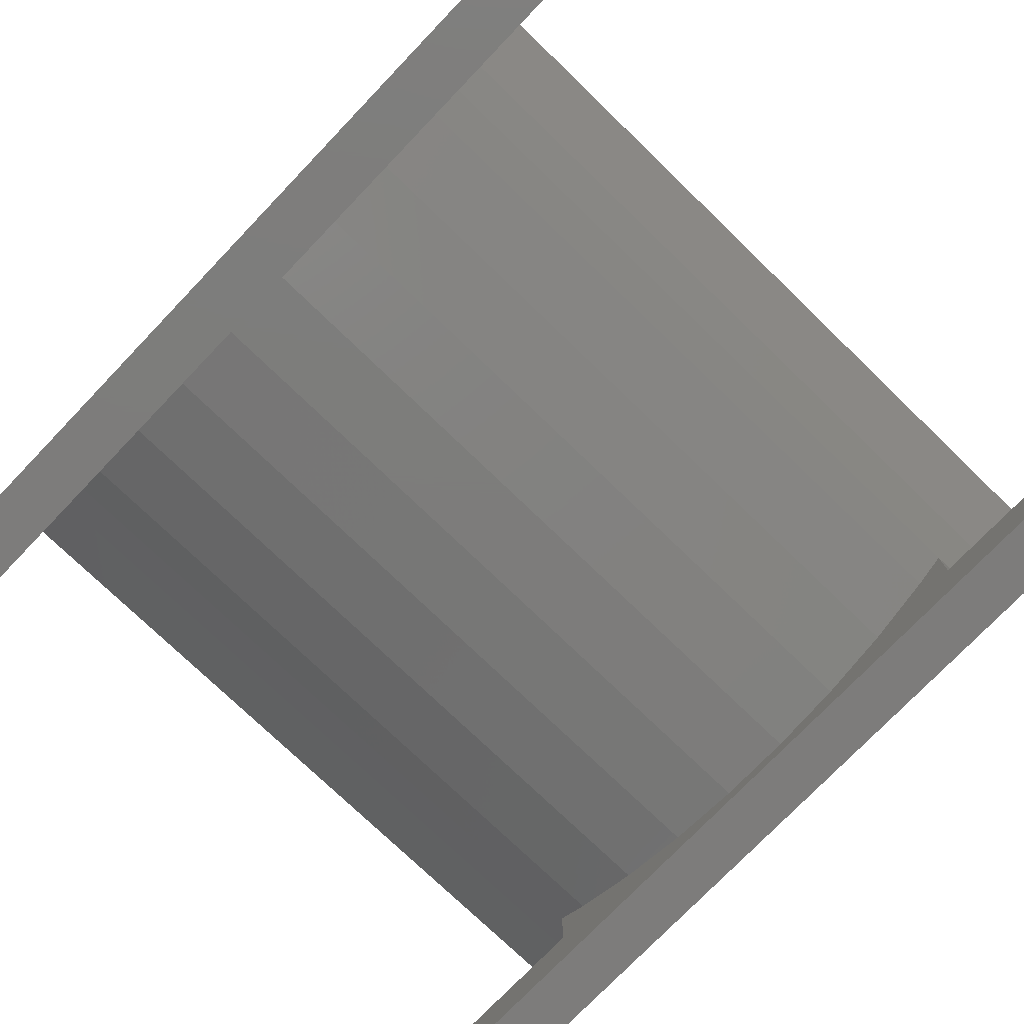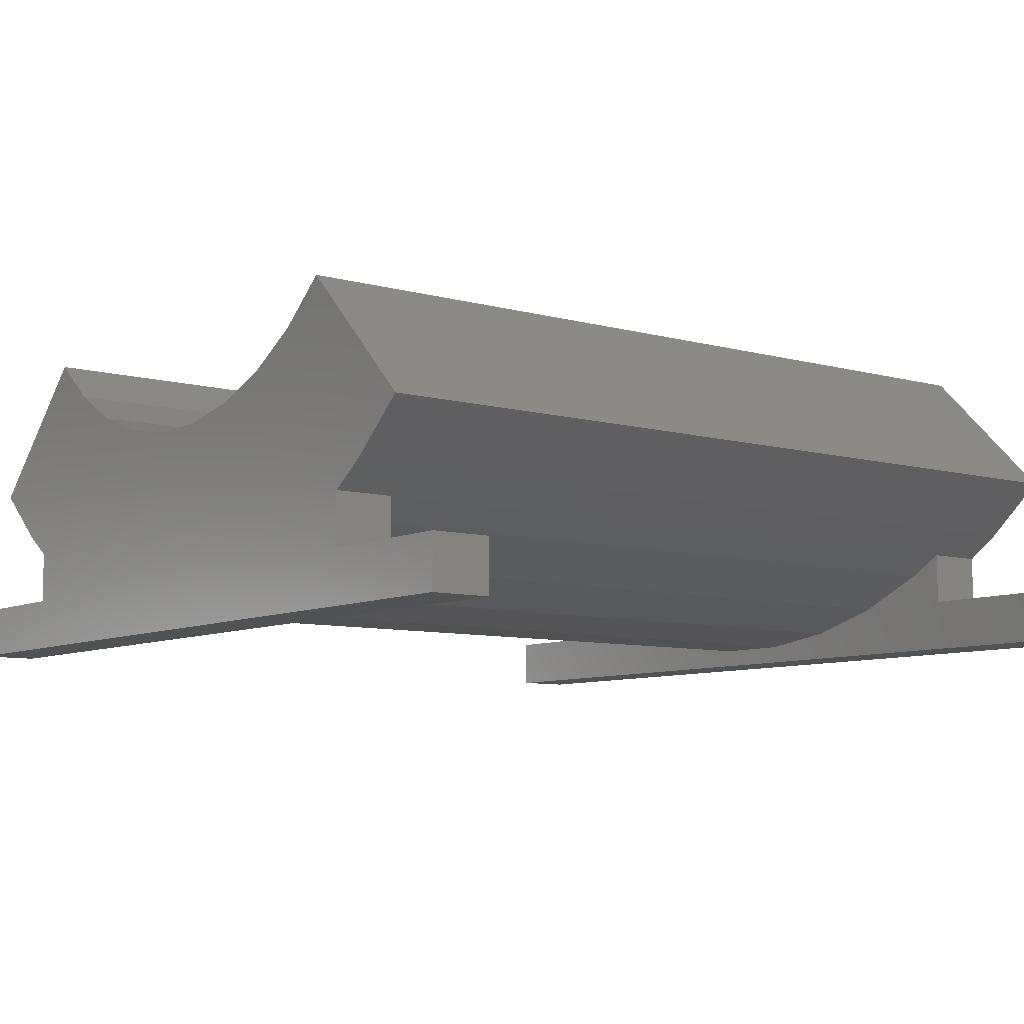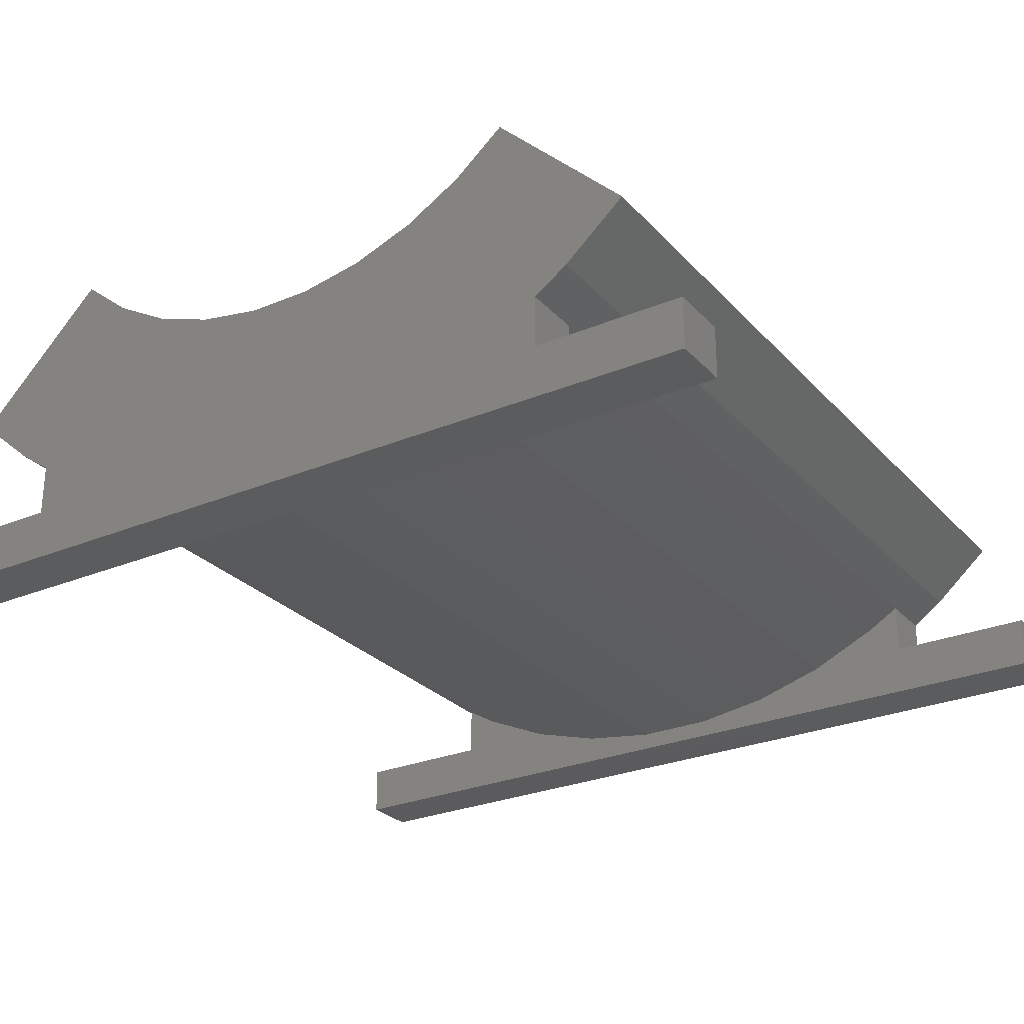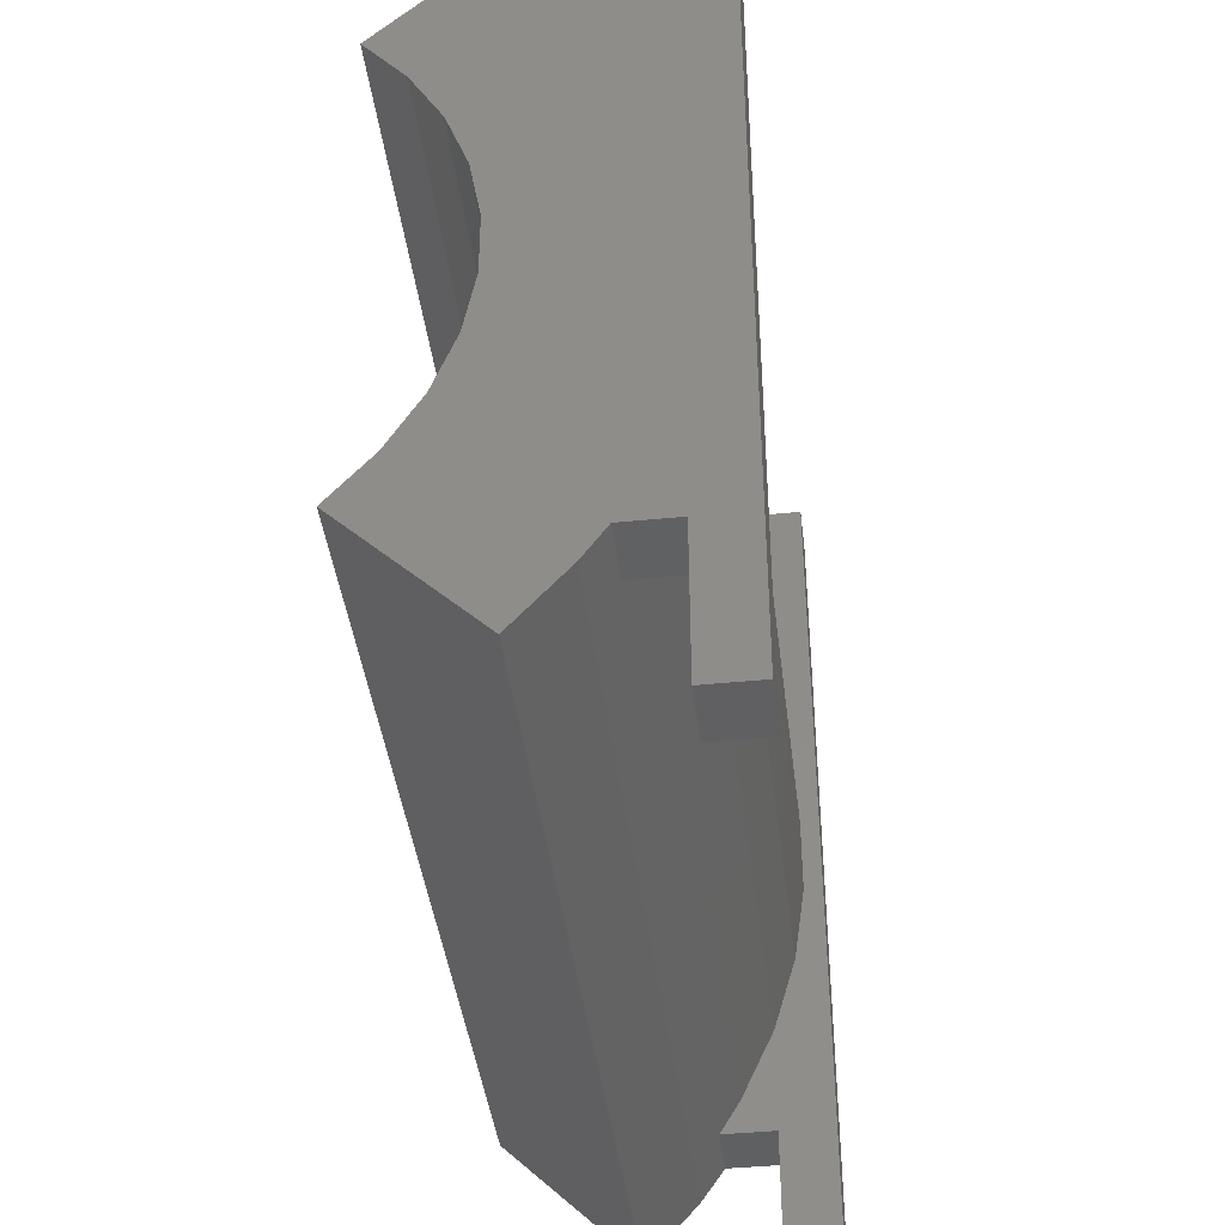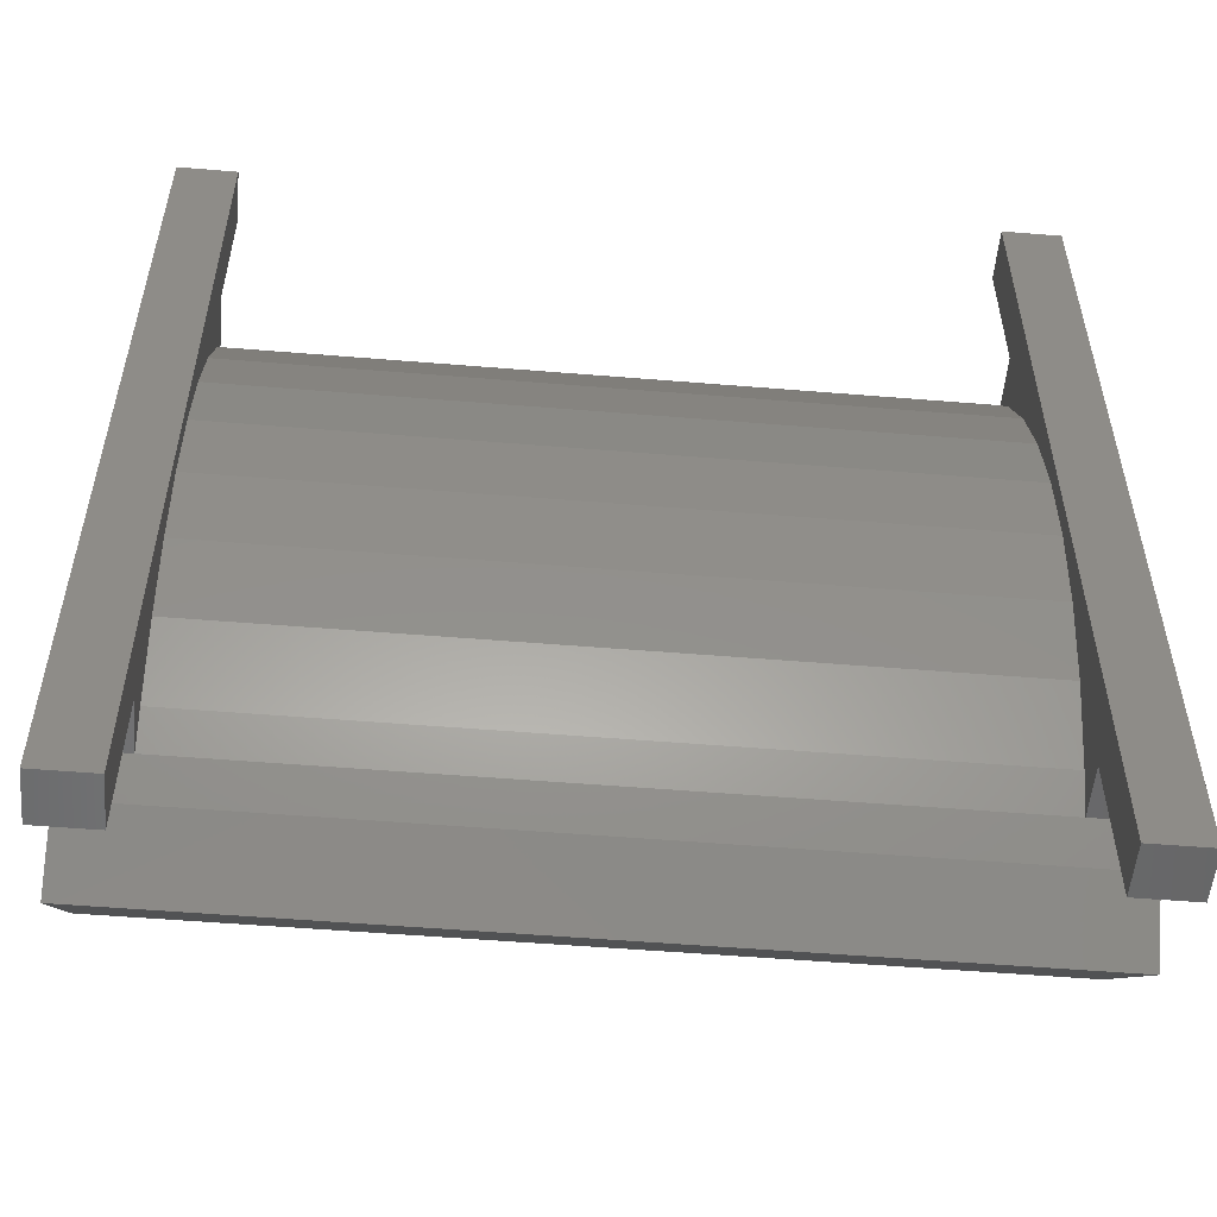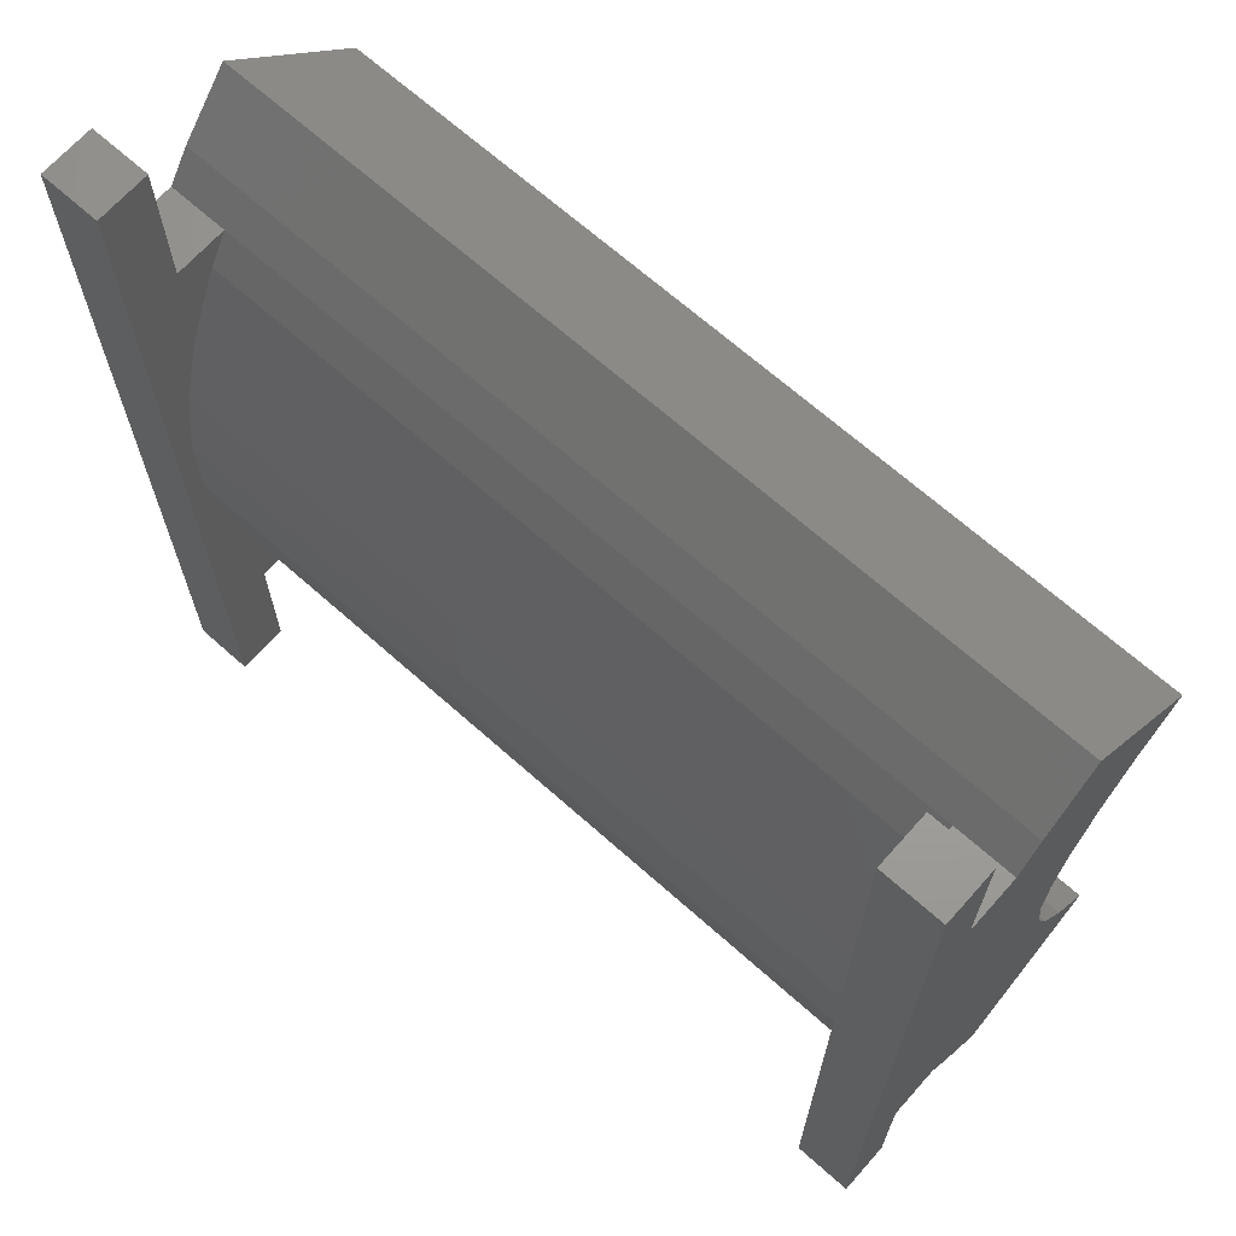
<metadata>
{"format":"stl","ext":"stl","renderer":"f3d","projection":"perspective","resolution":1024,"background":"white","views":[{"elev":-76.2,"azim":136.1,"up":"+Y"},{"elev":-8.1,"azim":142.6,"up":"+Y"},{"elev":-27.4,"azim":122.7,"up":"+Y"},{"elev":-41.5,"azim":-83.1,"up":"+Z"},{"elev":-53.6,"azim":-5.0,"up":"+Z"},{"elev":67.9,"azim":41.7,"up":"+Z"}]}
</metadata>
<code>
# stl→obj: 76 verts, 148 faces
v 0 0 444.6
v 0 0 0
v 29.18 0 444.6
v 29.18 0 0
v 0 25.91 444.6
v 29.18 25.91 444.6
v 0 25.91 370.5
v 29.18 25.91 370.5
v 0 51.83 370.5
v 29.18 51.83 370.5
v 29.18 25.91 0
v 0 25.91 0
v 29.18 25.91 74.1
v 0 25.91 74.1
v 29.18 51.83 74.1
v 0 51.83 74.1
v 394 0 0
v 423.2 0 0
v 394 0 444.6
v 423.2 0 444.6
v 423.2 25.91 0
v 423.2 25.91 74.1
v 423.2 25.91 370.5
v 423.2 25.91 444.6
v 423.2 88.81 28.16
v 423.2 154 93.32
v 423.2 63.15 57.77
v 423.2 133.5 117.7
v 423.2 51.83 74.1
v 423.2 154 351.3
v 423.2 88.81 416.4
v 423.2 133.5 326.9
v 423.2 63.15 386.8
v 423.2 117.6 299.4
v 423.2 51.83 370.5
v 423.2 117.6 145.2
v 423.2 106.8 175.1
v 423.2 101.2 206.4
v 423.2 101.2 238.2
v 423.2 106.8 269.5
v 0 88.81 416.4
v 0 154 351.3
v 0 63.15 386.8
v 0 133.5 326.9
v 0 154 93.32
v 0 88.81 28.16
v 0 133.5 117.7
v 0 63.15 57.77
v 0 117.6 145.2
v 0 117.6 299.4
v 0 106.8 269.5
v 0 101.2 238.2
v 0 101.2 206.4
v 0 106.8 175.1
v 394 25.91 444.6
v 394 25.91 370.5
v 394 51.83 370.5
v 394 41.98 353.9
v 29.18 41.98 353.9
v 29.18 25.7 318.2
v 394 25.7 318.2
v 29.18 14.67 280.7
v 394 14.67 280.7
v 29.18 9.092 241.9
v 394 9.092 241.9
v 29.18 9.092 202.7
v 394 9.092 202.7
v 29.18 14.67 163.9
v 394 14.67 163.9
v 29.18 25.7 126.4
v 394 25.7 126.4
v 29.18 41.98 90.72
v 394 41.98 90.72
v 394 51.83 74.1
v 394 25.91 0
v 394 25.91 74.1
f 1 2 3
f 3 2 4
f 5 1 6
f 6 1 3
f 7 5 8
f 8 5 6
f 9 7 10
f 10 7 8
f 4 2 11
f 11 2 12
f 11 12 13
f 13 12 14
f 13 14 15
f 15 14 16
f 17 18 19
f 19 18 20
f 18 21 22
f 18 22 20
f 20 22 23
f 20 23 24
f 25 26 27
f 27 26 28
f 27 28 29
f 30 31 32
f 32 31 33
f 32 33 34
f 34 33 35
f 28 36 29
f 29 36 37
f 29 37 22
f 22 37 38
f 22 38 23
f 23 38 39
f 23 39 35
f 35 39 40
f 35 40 34
f 12 2 14
f 14 2 1
f 14 1 7
f 7 1 5
f 41 42 43
f 43 42 44
f 43 44 9
f 45 46 47
f 47 46 48
f 47 48 49
f 49 48 16
f 44 50 9
f 9 50 51
f 9 51 7
f 7 51 52
f 7 52 14
f 14 52 53
f 14 53 16
f 16 53 54
f 16 54 49
f 26 45 28
f 28 45 47
f 28 47 36
f 36 47 49
f 36 49 37
f 37 49 54
f 37 54 38
f 38 54 53
f 38 53 39
f 39 53 52
f 39 52 40
f 40 52 51
f 40 51 34
f 34 51 50
f 34 50 32
f 32 50 44
f 32 44 30
f 30 44 42
f 19 20 55
f 55 20 24
f 55 24 56
f 56 24 23
f 56 23 57
f 57 23 35
f 31 41 43
f 15 16 48
f 58 59 60
f 57 35 33
f 43 9 10
f 58 60 61
f 61 60 62
f 61 62 63
f 63 62 64
f 63 64 65
f 65 64 66
f 65 66 67
f 67 66 68
f 67 68 69
f 69 68 70
f 69 70 71
f 71 70 72
f 71 72 73
f 27 29 74
f 73 72 74
f 74 72 15
f 74 15 27
f 59 58 10
f 10 58 57
f 10 57 43
f 43 57 33
f 43 33 31
f 15 48 27
f 27 48 46
f 27 46 25
f 30 42 31
f 31 42 41
f 21 18 75
f 75 18 17
f 22 21 76
f 76 21 75
f 29 22 74
f 74 22 76
f 46 45 25
f 25 45 26
f 8 64 62
f 70 13 72
f 72 13 15
f 62 60 8
f 8 60 59
f 8 59 10
f 4 11 13
f 70 68 13
f 13 68 66
f 13 66 4
f 4 66 64
f 4 64 3
f 3 64 8
f 3 8 6
f 63 65 56
f 76 75 17
f 74 76 73
f 73 76 71
f 57 58 56
f 56 58 61
f 56 61 63
f 55 56 19
f 19 56 65
f 19 65 17
f 17 65 67
f 17 67 76
f 76 67 69
f 76 69 71

</code>
